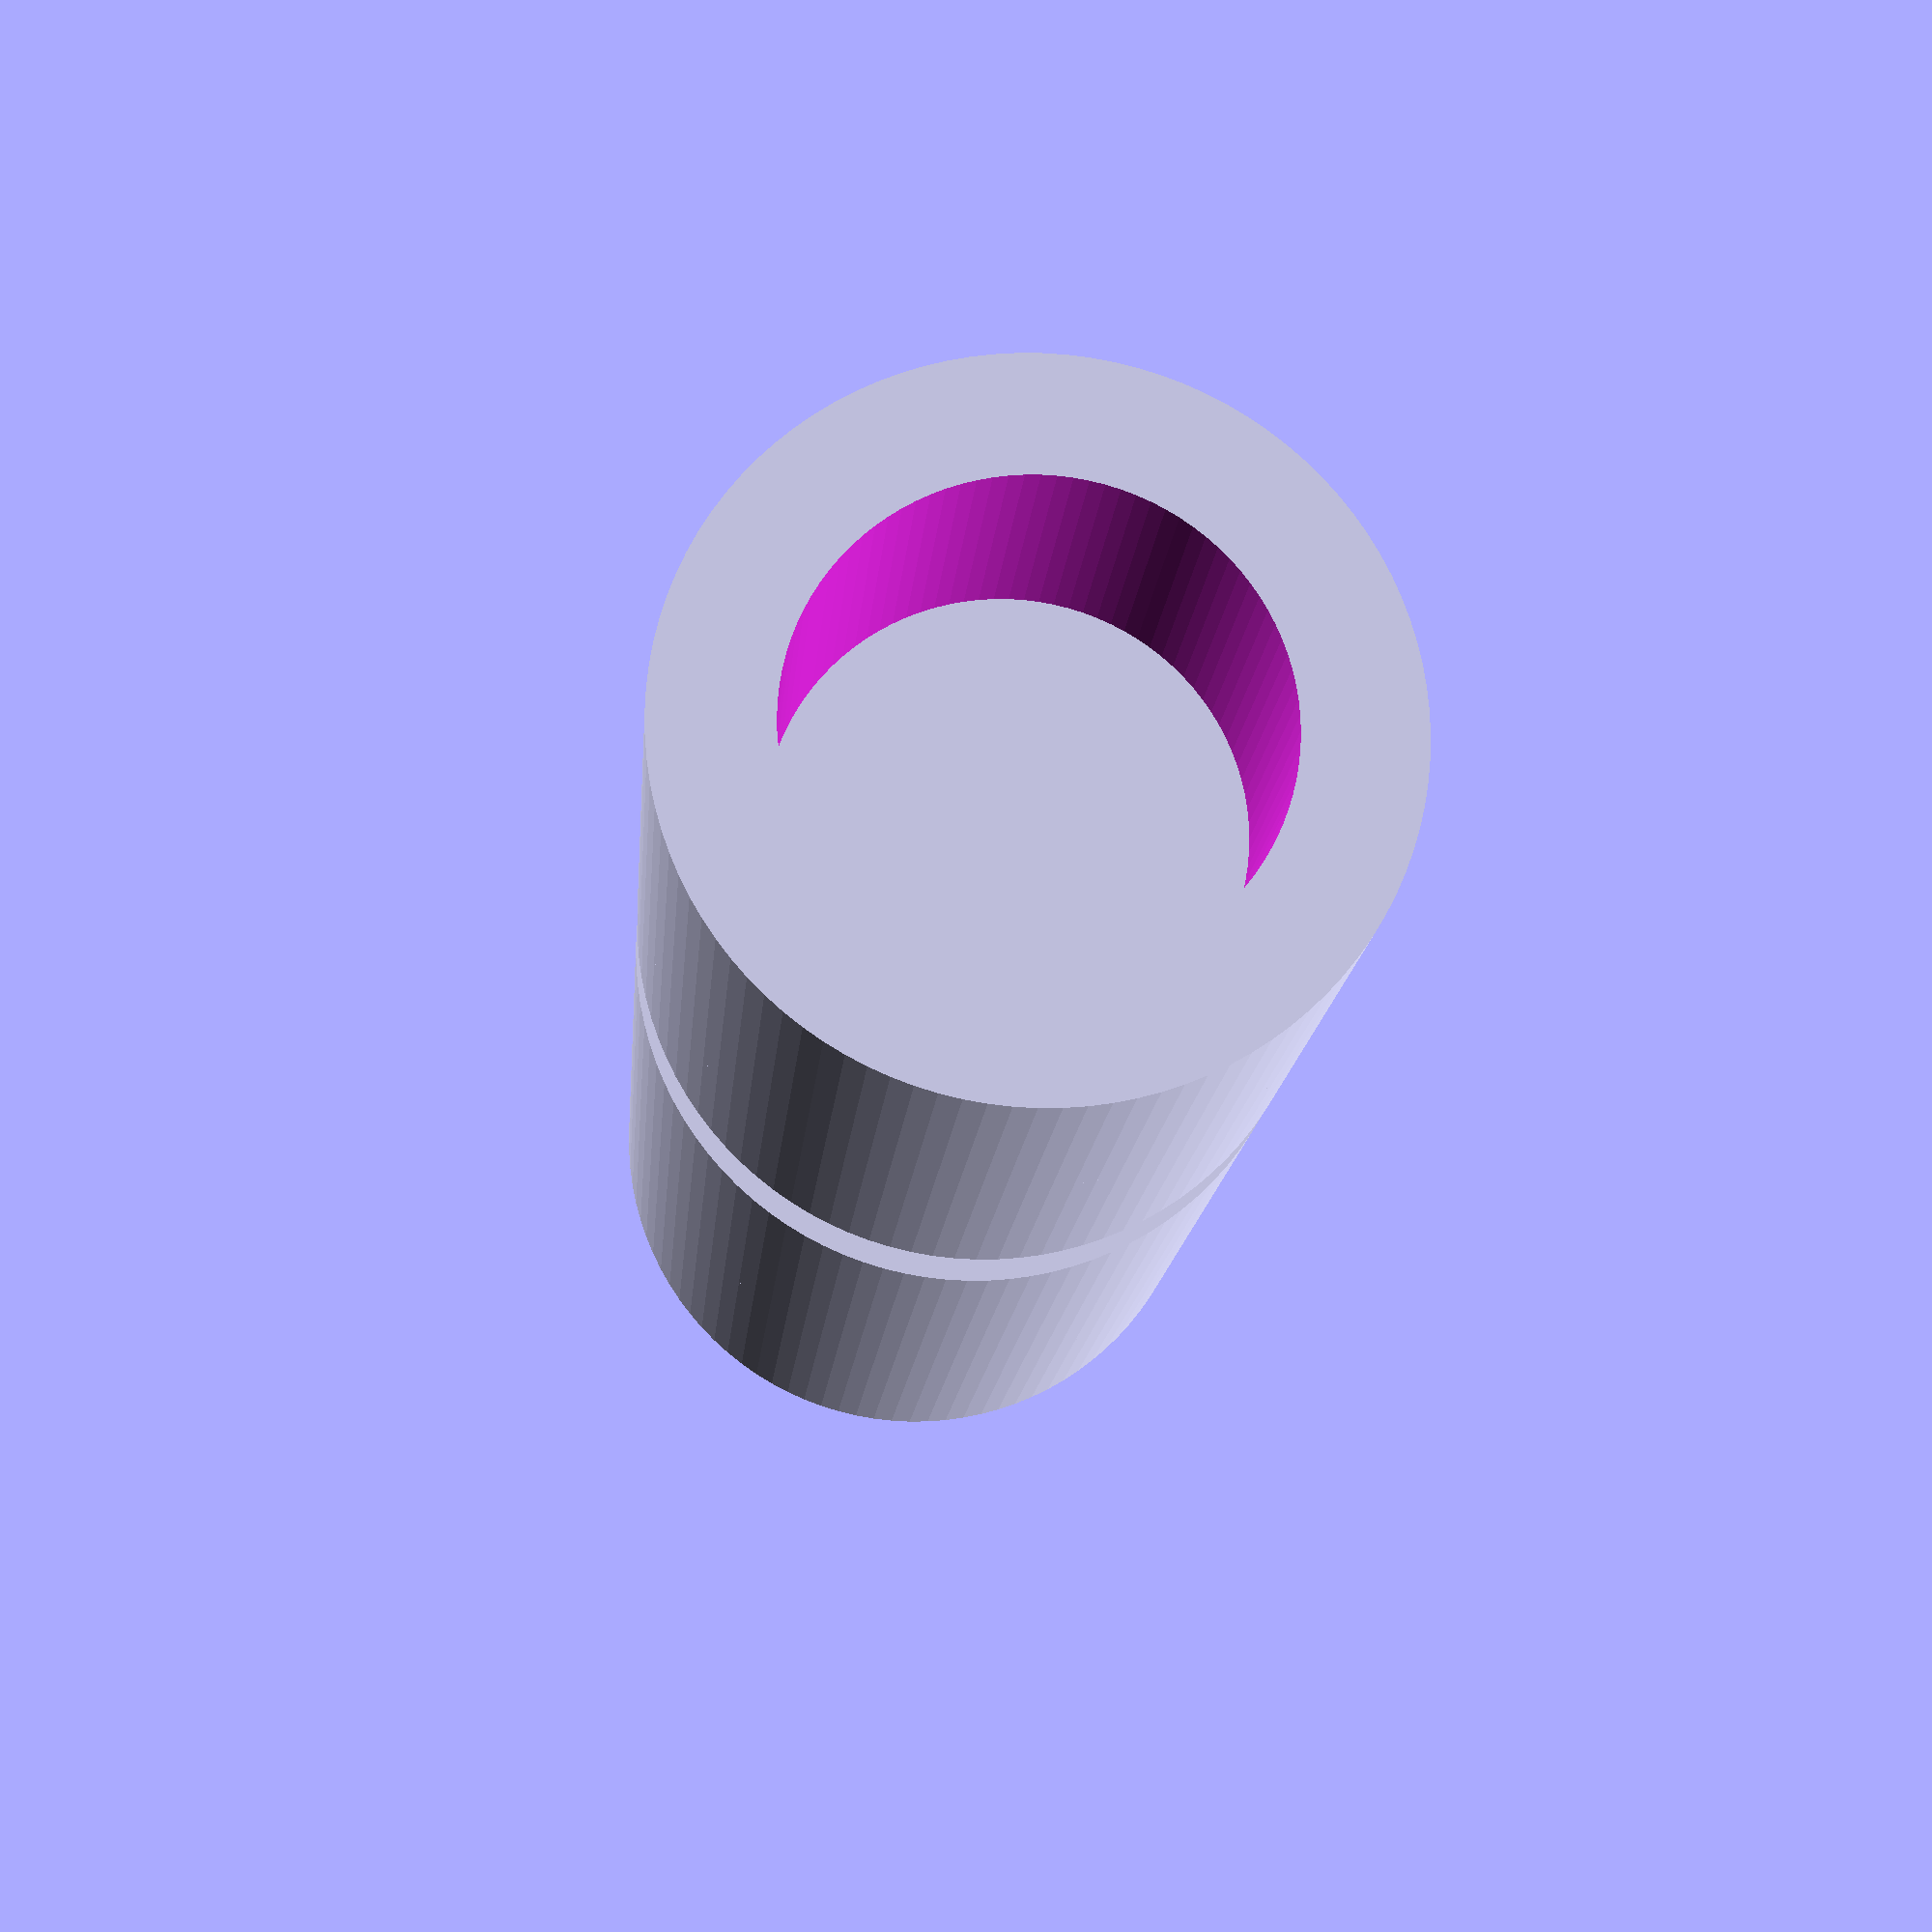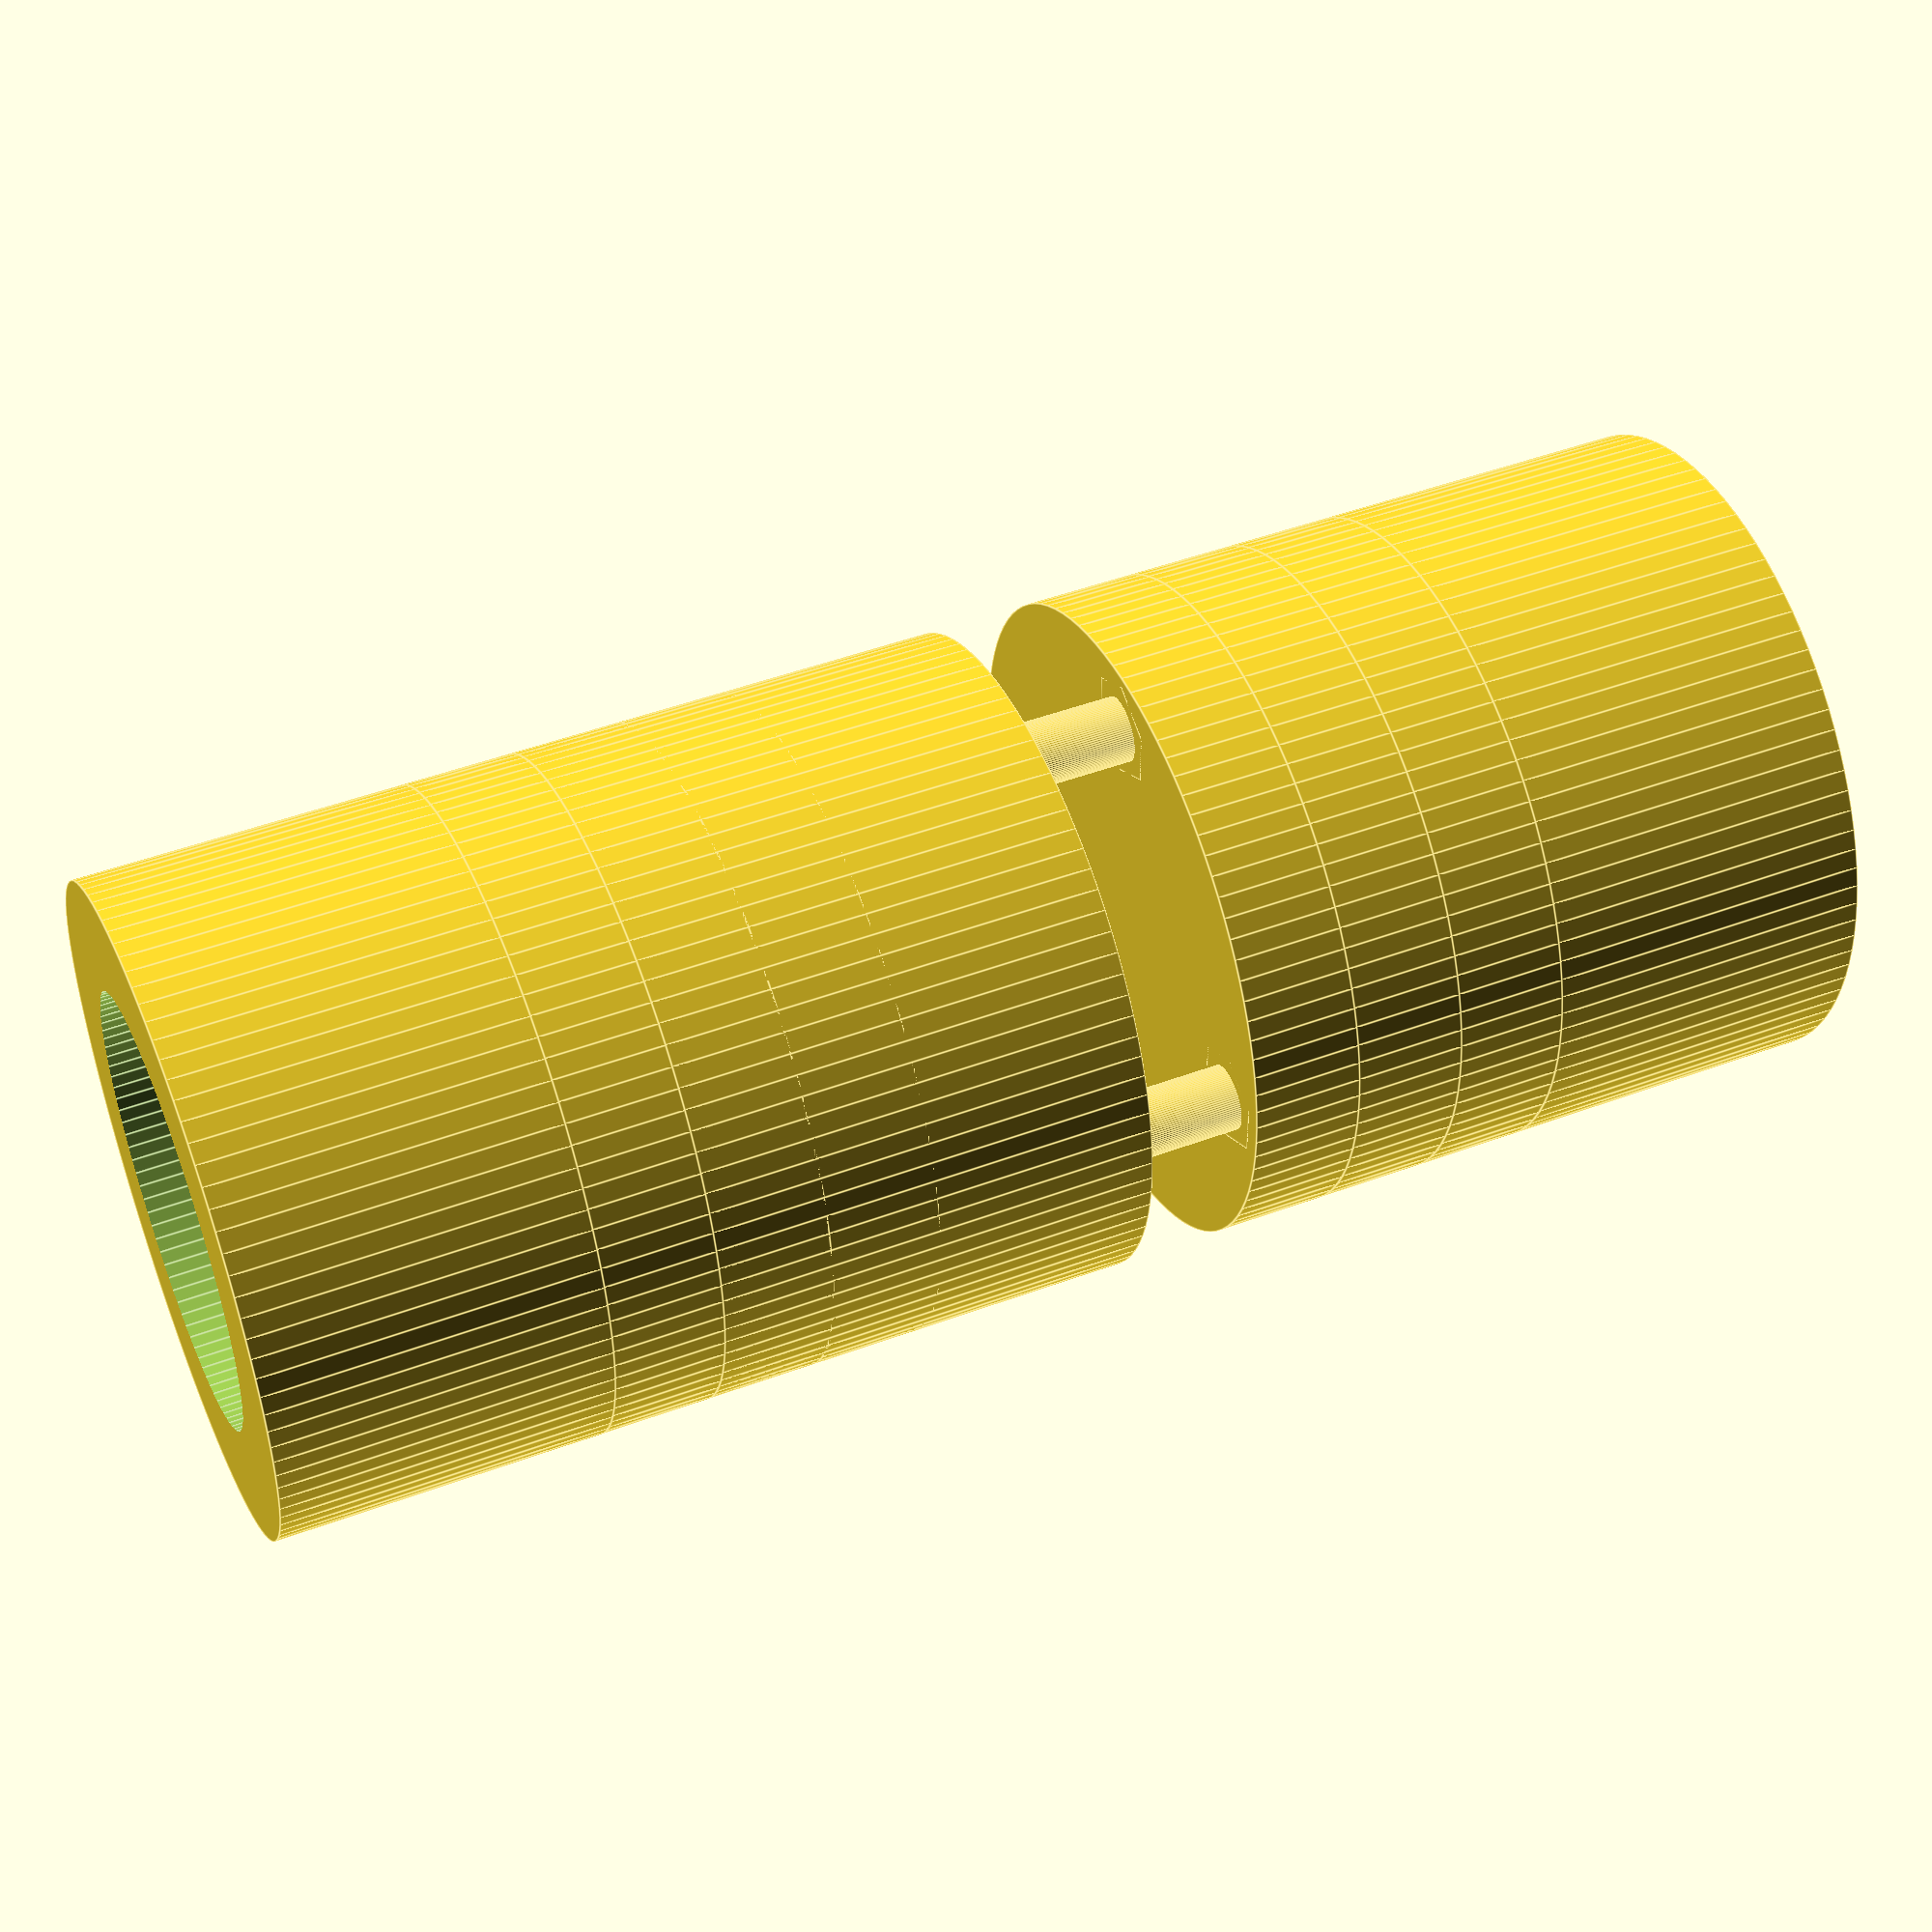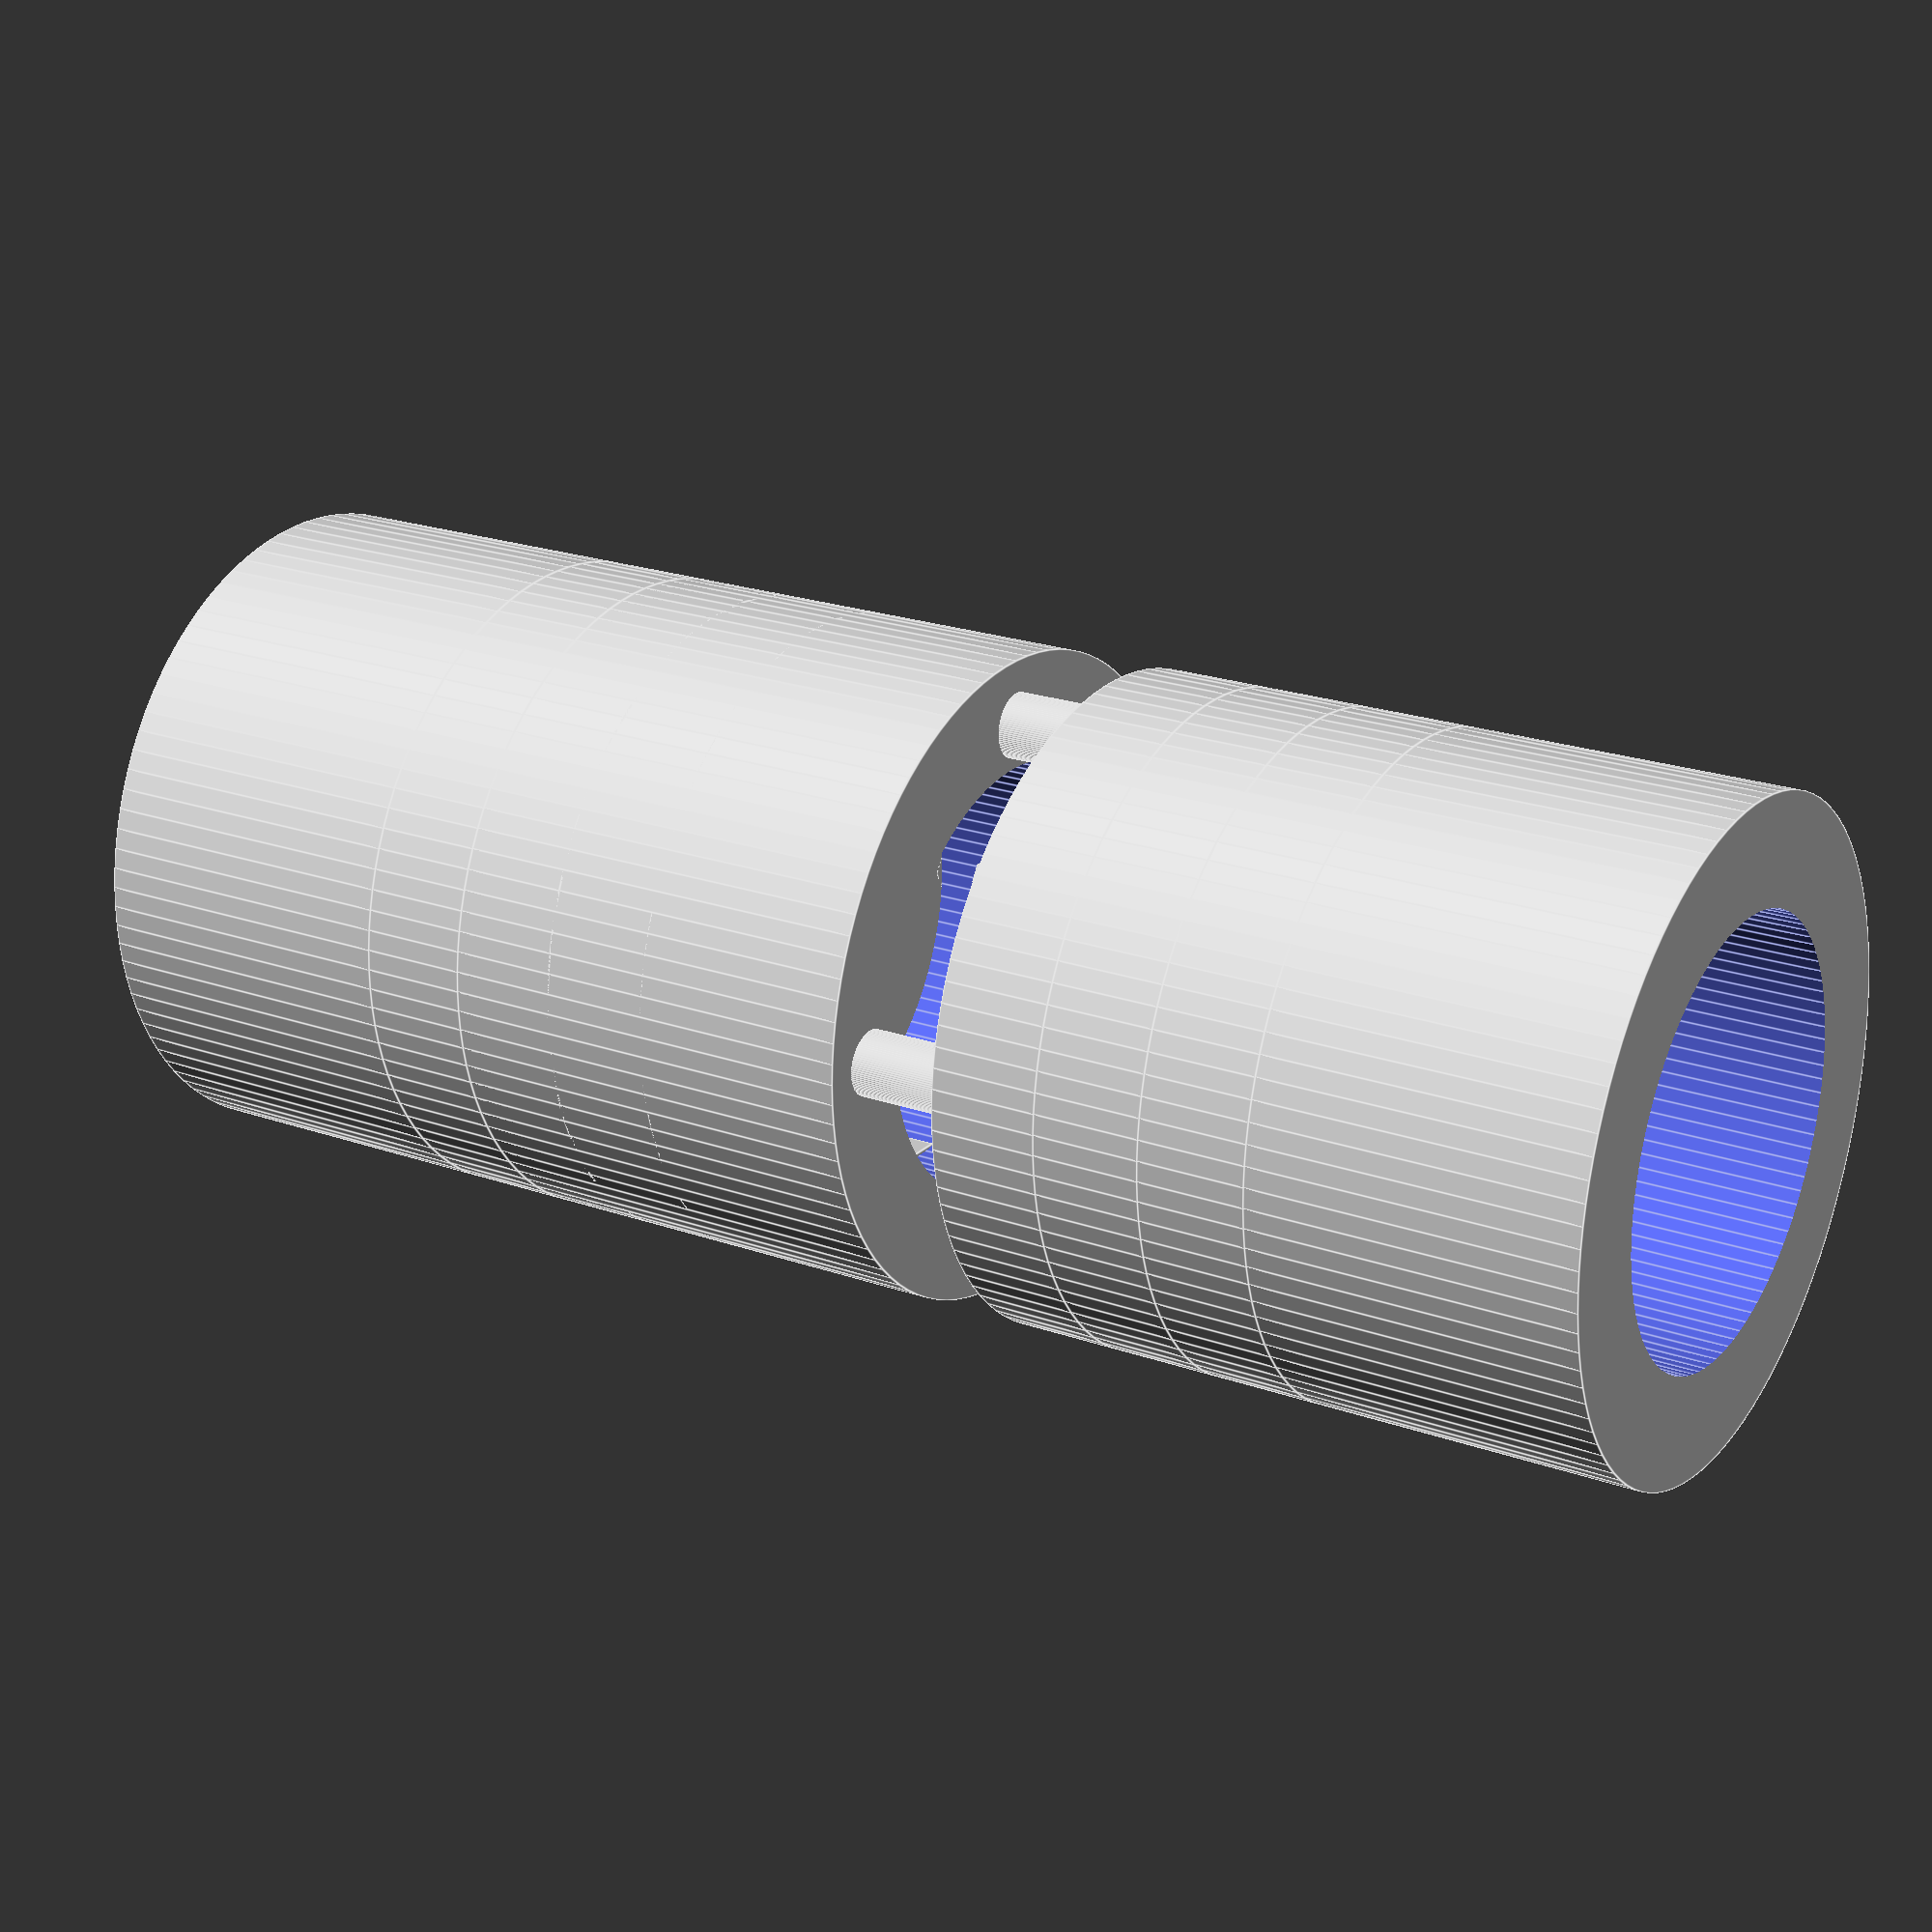
<openscad>

// Parameters for the components
module central_hub() {
    difference() {
        cylinder(h=20, r=15, $fn=100);
        translate([0, 0, -1]) cylinder(h=22, r=10, $fn=100);
    }
}

module input_hub() {
    difference() {
        cylinder(h=15, r=15, $fn=100);
        translate([0, 0, -1]) cylinder(h=17, r=10, $fn=100);
    }
}

module output_hub() {
    difference() {
        cylinder(h=15, r=15, $fn=100);
        translate([0, 0, -1]) cylinder(h=17, r=10, $fn=100);
    }
}

module spacer_ring() {
    difference() {
        cylinder(h=5, r=15, $fn=100);
        translate([0, 0, -1]) cylinder(h=7, r=12, $fn=100);
    }
}

module flange_plate() {
    difference() {
        cylinder(h=5, r=15, $fn=100);
        for (i = [0:90:270]) {
            translate([12*cos(i), 12*sin(i), -1]) cylinder(h=7, r=2, $fn=100);
        }
    }
}

module nut() {
    cylinder(h=5, r=2.5, $fn=6);
}

module bolt() {
    union() {
        cylinder(h=20, r=1.5, $fn=100);
        translate([0, 0, 20]) cylinder(h=3, r=2.5, $fn=6);
    }
}

// Assembly
module coupling() {
    // Layer 1: Input Hub
    translate([0, 0, 70]) input_hub();

    // Layer 2: Flange Plate 1 and Nuts
    translate([0, 0, 65]) flange_plate();
    for (i = [0:90:270]) {
        translate([12*cos(i), 12*sin(i), 65]) nut();
    }

    // Layer 3: Spacer Ring 1 and Bolts
    translate([0, 0, 60]) spacer_ring();
    for (i = [0:90:270]) {
        translate([12*cos(i), 12*sin(i), 60]) bolt();
    }

    // Layer 4: Flange Plate 2 and Nuts
    translate([0, 0, 55]) flange_plate();
    for (i = [0:90:270]) {
        translate([12*cos(i), 12*sin(i), 55]) nut();
    }

    // Layer 5: Central Hub
    translate([0, 0, 45]) central_hub();

    // Layer 6: Flange Plate 3 and Nuts
    translate([0, 0, 35]) flange_plate();
    for (i = [0:90:270]) {
        translate([12*cos(i), 12*sin(i), 35]) nut();
    }

    // Layer 7: Spacer Ring 2 and Bolts
    translate([0, 0, 30]) spacer_ring();
    for (i = [0:90:270]) {
        translate([12*cos(i), 12*sin(i), 30]) bolt();
    }

    // Layer 8: Flange Plate 4 and Nuts
    translate([0, 0, 25]) flange_plate();
    for (i = [0:90:270]) {
        translate([12*cos(i), 12*sin(i), 25]) nut();
    }

    // Layer 9: Output Hub
    translate([0, 0, 10]) output_hub();
}

// Render the coupling
coupling();


</openscad>
<views>
elev=194.3 azim=121.9 roll=4.3 proj=p view=wireframe
elev=133.0 azim=89.0 roll=112.9 proj=p view=edges
elev=157.9 azim=359.2 roll=58.4 proj=p view=edges
</views>
